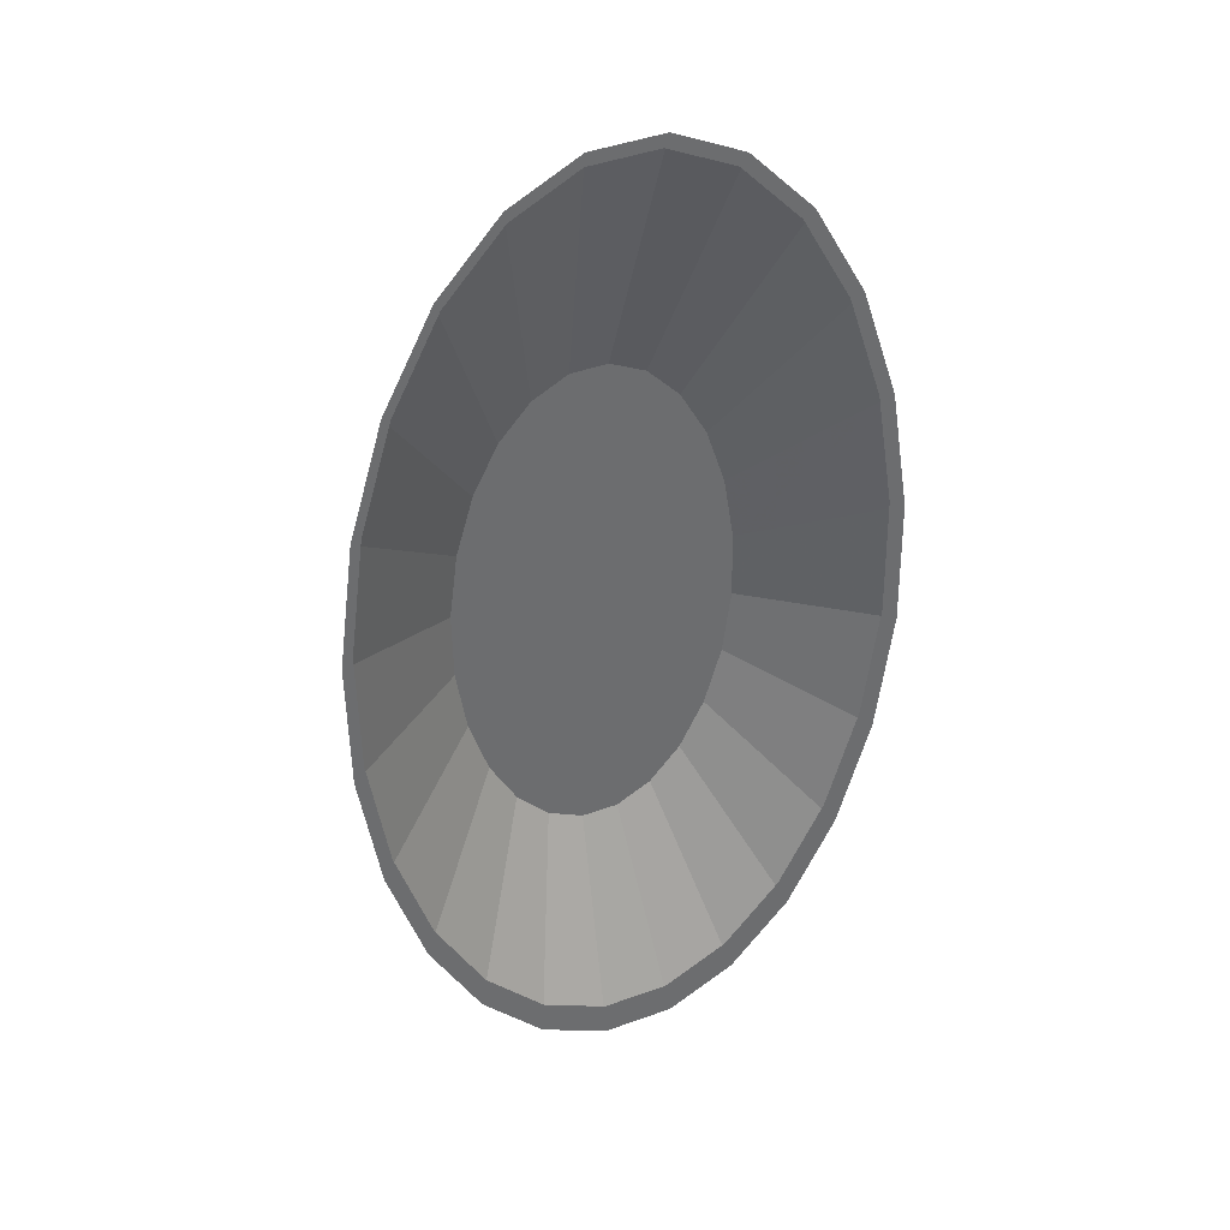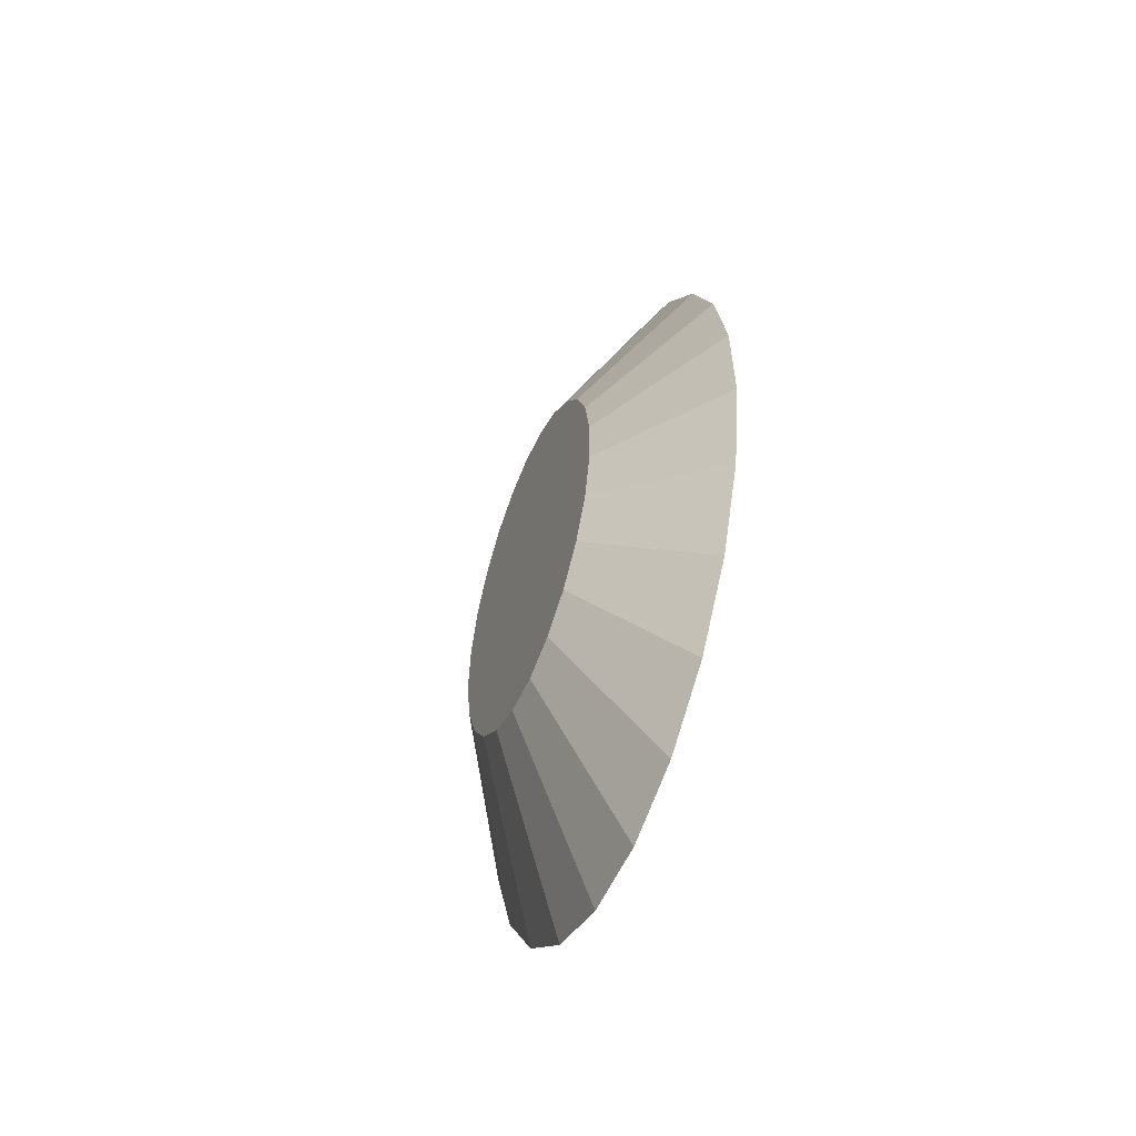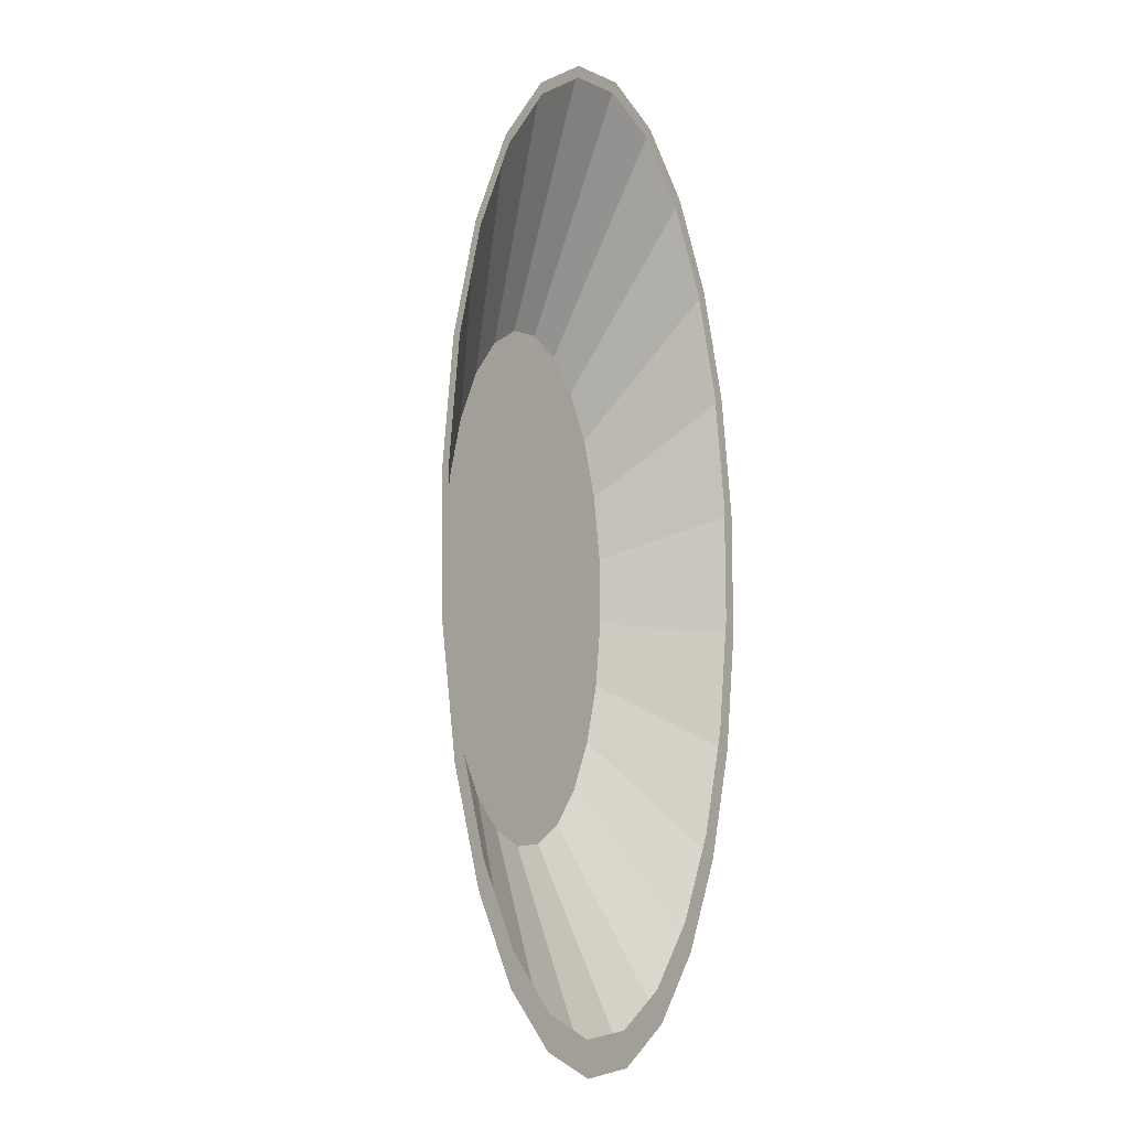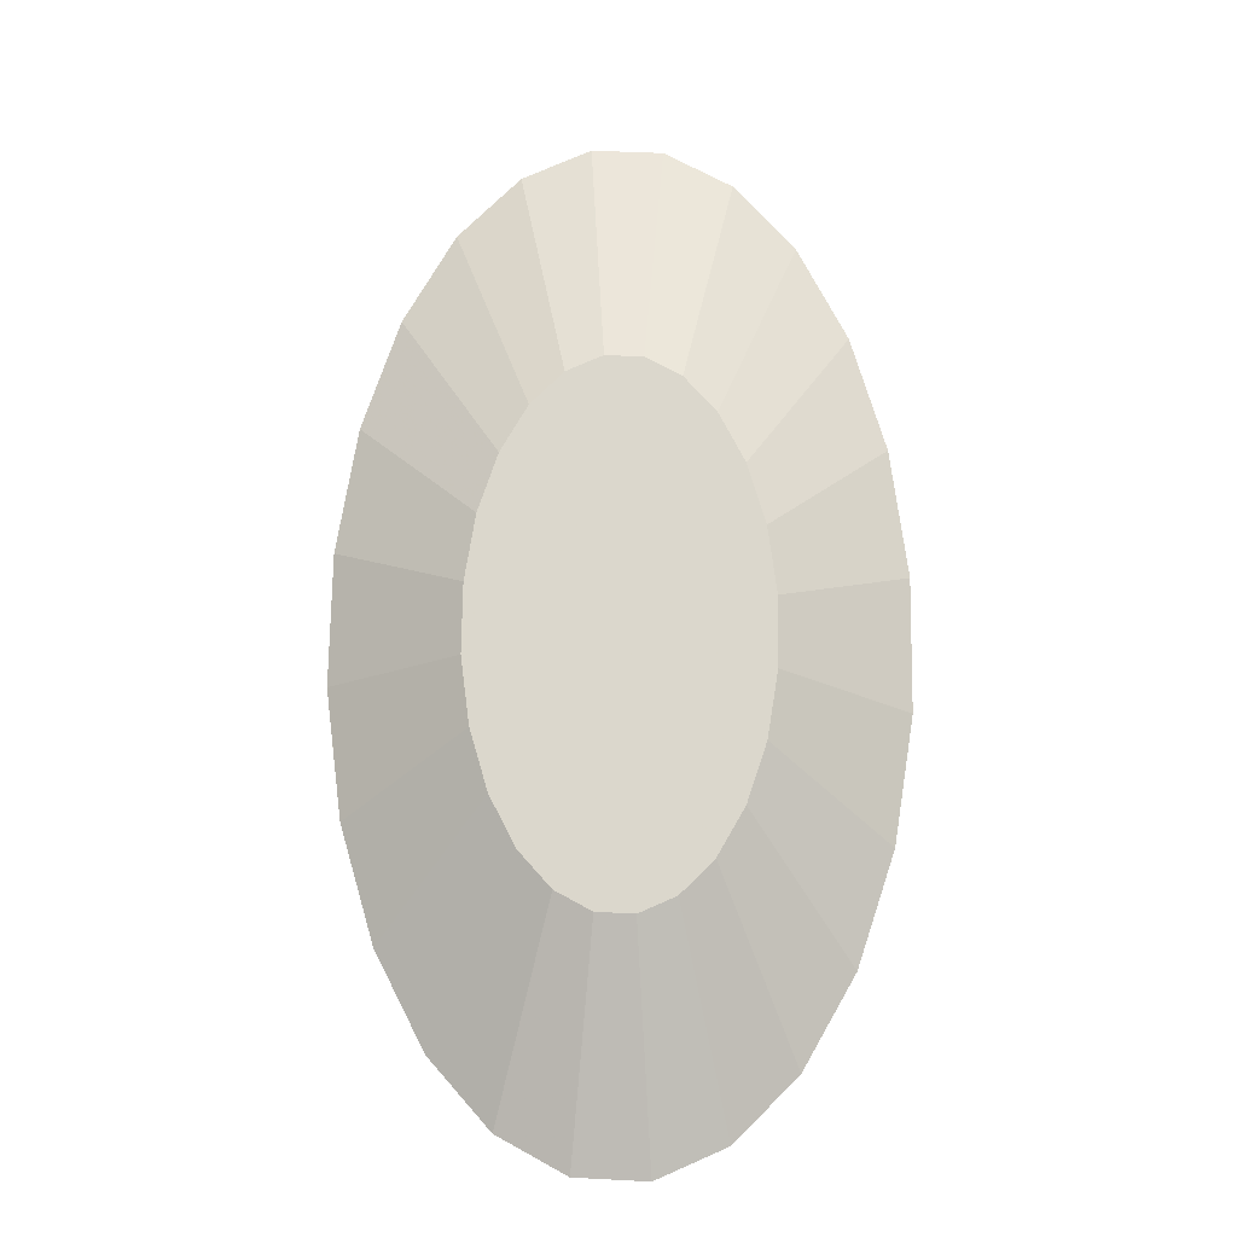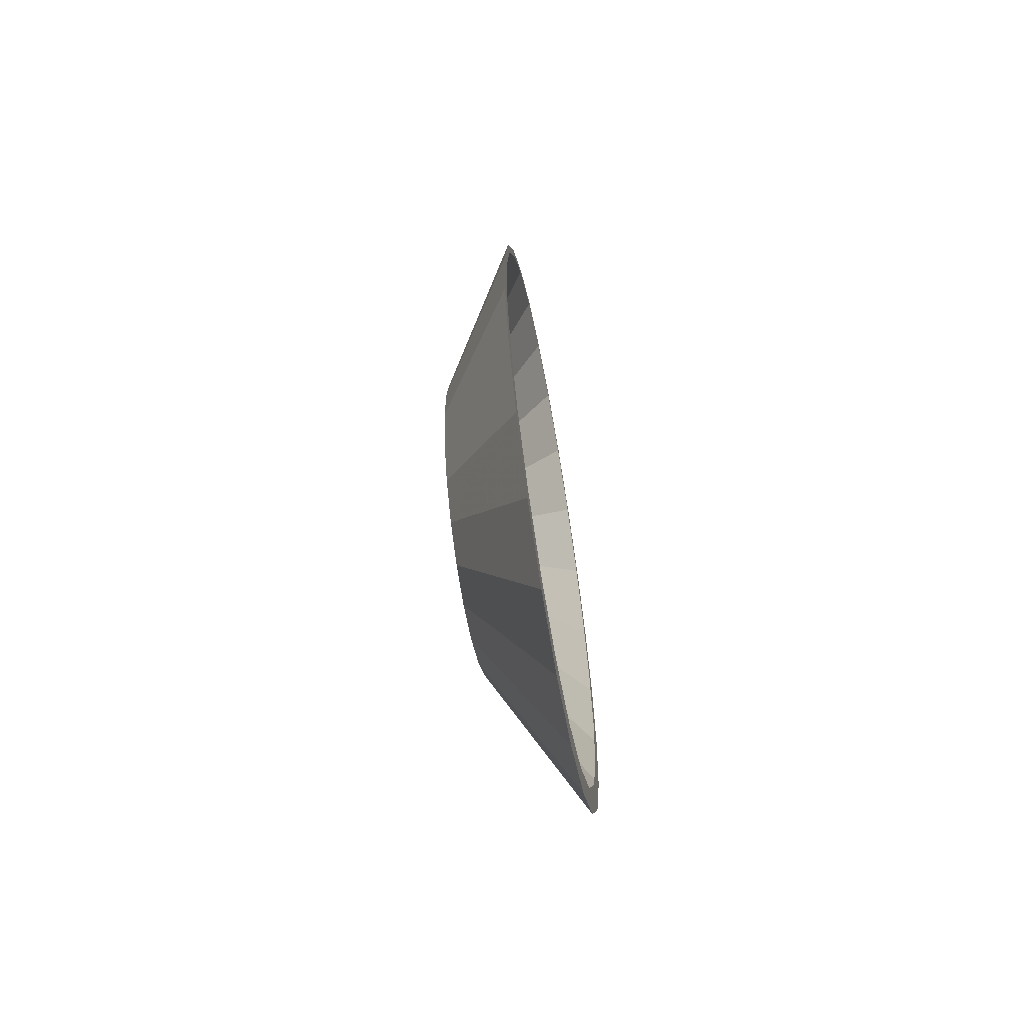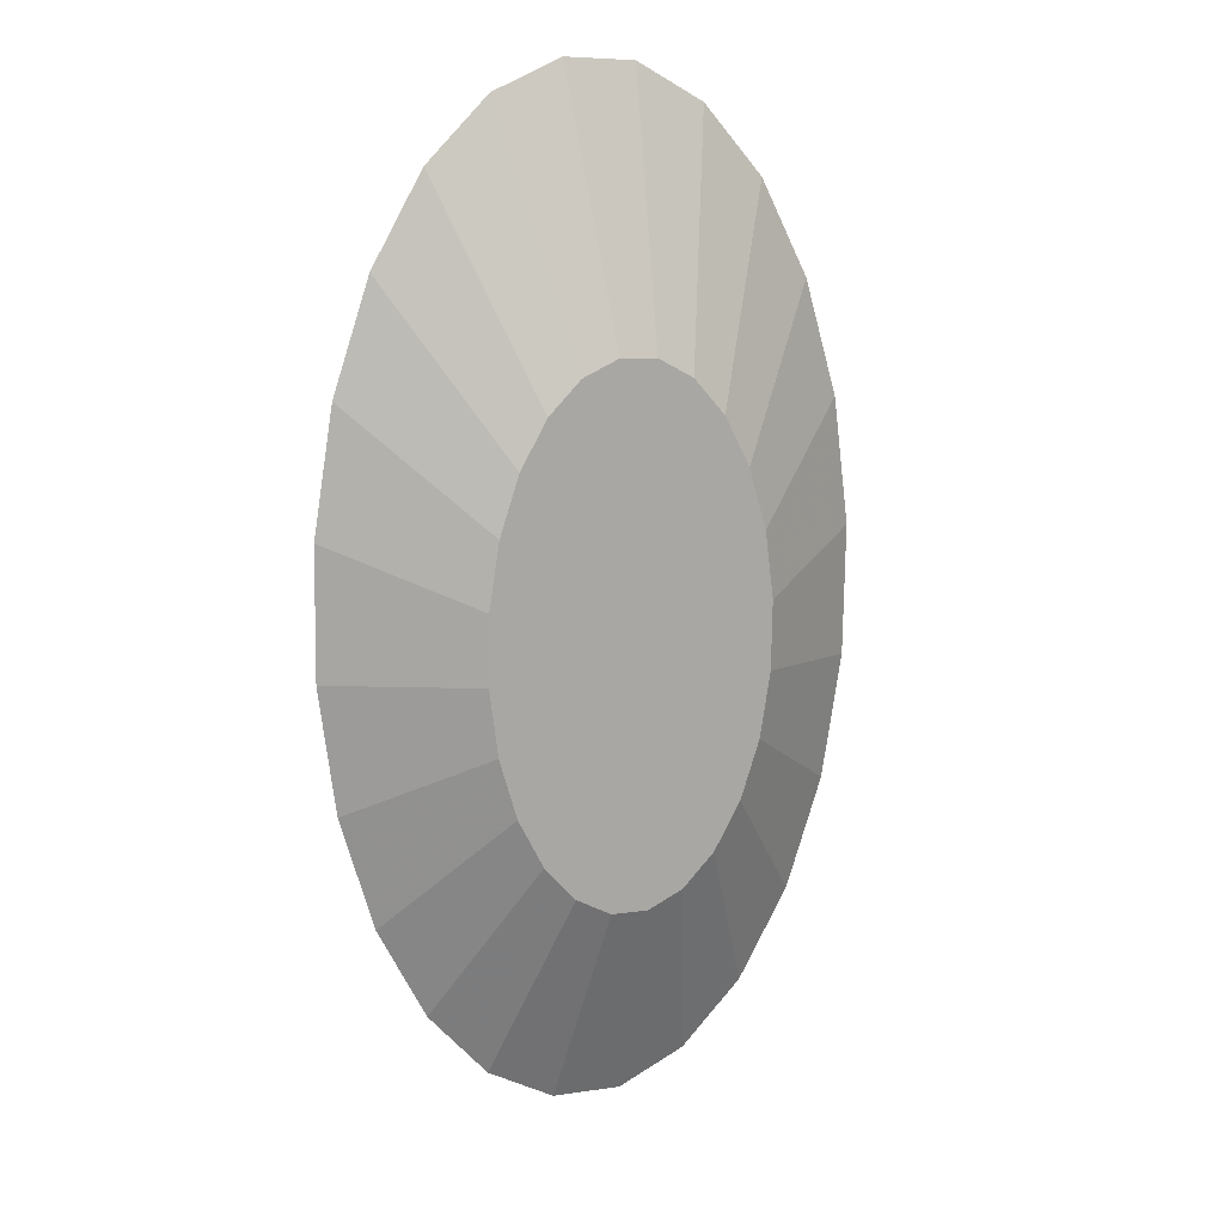
<metadata>
{"format":"obj","ext":"obj","renderer":"f3d","projection":"perspective","resolution":1024,"background":"white","views":[{"elev":37.5,"azim":-22.3,"up":"+Y"},{"elev":-63.0,"azim":-115.1,"up":"+Y"},{"elev":-7.0,"azim":-57.3,"up":"+Y"},{"elev":-17.0,"azim":-178.6,"up":"+Y"},{"elev":-69.5,"azim":-79.1,"up":"+Y"},{"elev":13.9,"azim":156.0,"up":"+Y"}]}
</metadata>
<code>
v 0.0355 -0.04002 -0.004289
v 0.04345 -0.001652 -0.004289
v 0.04085 -0.0218 -0.004289
v 0.02777 -0.05507 -0.004289
v 0.06818 -0.07673 0.02274
v 0.05337 -0.1056 0.02274
v 0.035 -0.1264 0.02274
v 0.01432 -0.1377 0.02274
v -0.007249 -0.1389 0.02274
v -0.02824 -0.1297 0.02274
v -0.04723 -0.1109 0.02274
v -0.06292 -0.08363 0.02274
v -0.07424 -0.04986 0.02274
v -0.08042 -0.01185 0.02274
v -0.08104 0.0278 0.02274
v -0.07605 0.06639 0.02274
v -0.0658 0.1013 0.02274
v -0.05099 0.1301 0.02274
v -0.03262 0.151 0.02274
v -0.01194 0.1623 0.02274
v 0.009628 0.1634 0.02274
v 0.03062 0.1543 0.02274
v 0.04961 0.1354 0.02274
v 0.0653 0.1082 0.02274
v 0.07662 0.07443 0.02274
v 0.0828 0.03643 0.02274
v 0.08342 -0.003226 0.02274
v 0.07843 -0.04182 0.02274
v 0.04313 0.01905 -0.004289
v 0.01818 -0.06594 -0.004289
v 0.007385 -0.07187 -0.004289
v -0.003873 -0.07246 -0.004289
v -0.01483 -0.06768 -0.004289
v -0.02474 -0.05784 -0.004289
v -0.03293 -0.04362 -0.004289
v -0.03884 -0.02599 -0.004289
v -0.04207 -0.006154 -0.004289
v -0.04239 0.01454 -0.004289
v -0.03979 0.03469 -0.004289
v -0.03444 0.05291 -0.004289
v -0.0267 0.06797 -0.004289
v -0.01712 0.07883 -0.004289
v -0.006323 0.08476 -0.004289
v 0.004936 0.08535 -0.004289
v 0.0159 0.08057 -0.004289
v 0.02581 0.07073 -0.004289
v 0.034 0.05651 -0.004289
v 0.03991 0.03889 -0.004289
v 0.07371 -0.03549 0.02274
v 0.06397 -0.06866 0.02274
v 0.04989 -0.09608 0.02274
v 0.03243 -0.1159 0.02274
v 0.01278 -0.1267 0.02274
v -0.007722 -0.1277 0.02274
v -0.02768 -0.119 0.02274
v -0.04572 -0.1011 0.02274
v -0.06064 -0.07523 0.02274
v -0.0714 -0.04313 0.02274
v -0.07727 -0.007002 0.02274
v -0.07786 0.03069 0.02274
v -0.07312 0.06737 0.02274
v -0.06337 0.1005 0.02274
v -0.04929 0.128 0.02274
v -0.03183 0.1477 0.02274
v -0.01218 0.1585 0.02274
v 0.008319 0.1596 0.02274
v 0.02827 0.1509 0.02274
v 0.04632 0.133 0.02274
v 0.06123 0.1071 0.02274
v 0.07199 0.07501 0.02274
v 0.07787 0.03889 0.02274
v 0.07845 0.001197 0.02274
f 1 2 3
f 2 1 4
f 5 4 1
f 4 5 6
f 5 3 28
f 3 5 1
f 2 28 3
f 28 2 27
f 2 26 27
f 26 2 29
f 2 4 29
f 29 4 30
f 4 7 30
f 7 4 6
f 8 30 7
f 30 8 31
f 8 32 31
f 32 8 9
f 9 33 32
f 33 9 10
f 11 33 10
f 33 11 34
f 12 34 11
f 34 12 35
f 12 36 35
f 36 12 13
f 13 37 36
f 37 13 14
f 14 38 37
f 38 14 15
f 15 39 38
f 39 15 16
f 16 40 39
f 40 16 17
f 18 40 17
f 40 18 41
f 19 41 18
f 41 19 42
f 20 42 19
f 42 20 43
f 21 43 20
f 43 21 44
f 22 44 21
f 44 22 45
f 22 46 45
f 46 22 23
f 23 47 46
f 47 23 24
f 24 48 47
f 48 24 25
f 25 29 48
f 29 25 26
f 29 30 48
f 48 30 31
f 48 31 47
f 47 31 32
f 47 32 46
f 46 32 33
f 46 33 45
f 45 33 34
f 45 34 44
f 44 34 35
f 44 35 43
f 43 35 36
f 43 36 42
f 42 36 37
f 42 37 41
f 41 37 38
f 41 38 40
f 40 38 39
f 49 6 5
f 6 49 50
f 6 50 51
f 6 51 7
f 7 51 52
f 7 52 8
f 8 52 53
f 8 53 9
f 9 53 54
f 9 54 10
f 10 54 55
f 10 55 11
f 11 55 56
f 11 56 12
f 12 56 57
f 12 57 58
f 12 58 13
f 13 58 59
f 13 59 14
f 14 59 60
f 14 60 15
f 15 60 61
f 15 61 16
f 61 17 16
f 62 17 61
f 62 18 17
f 63 18 62
f 63 19 18
f 64 19 63
f 64 20 19
f 65 20 64
f 66 20 65
f 66 21 20
f 67 21 66
f 67 22 21
f 68 22 67
f 68 23 22
f 69 23 68
f 69 24 23
f 70 24 69
f 70 25 24
f 71 25 70
f 71 26 25
f 72 26 71
f 72 27 26
f 49 27 72
f 5 27 49
f 27 5 28

</code>
